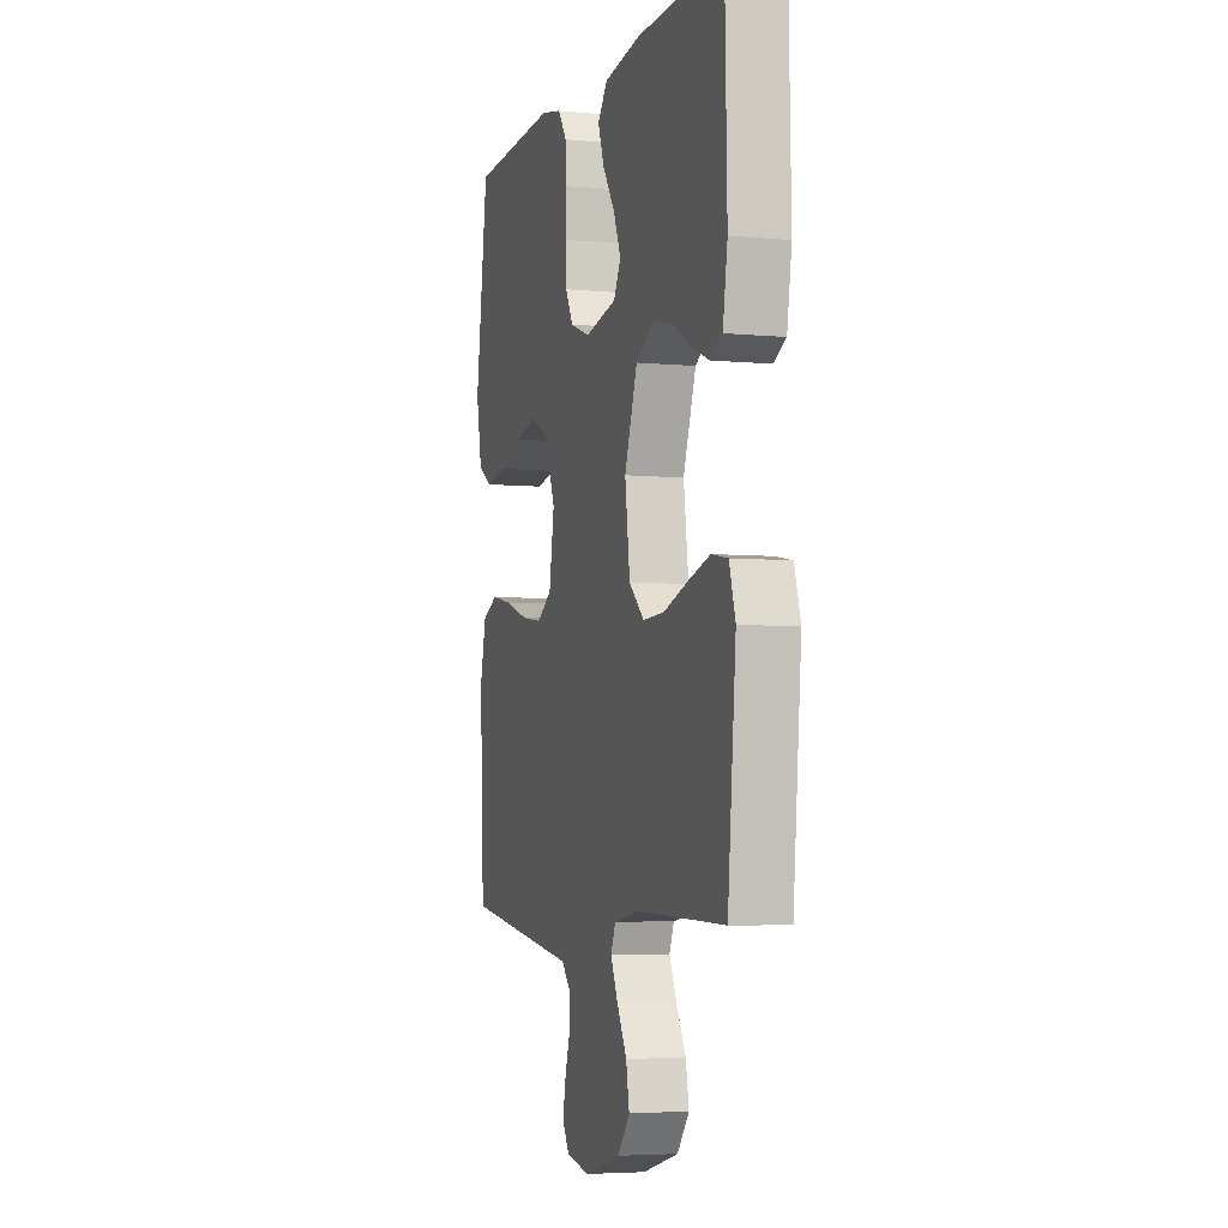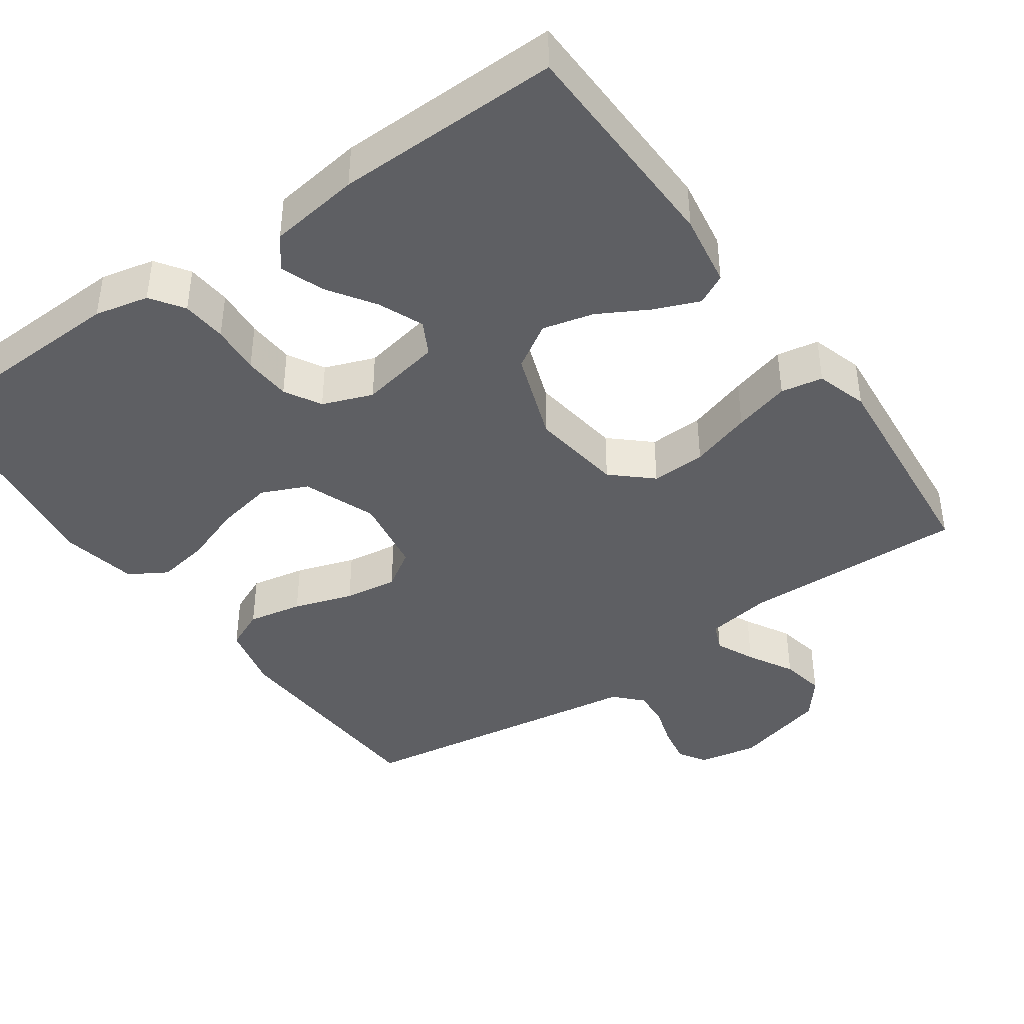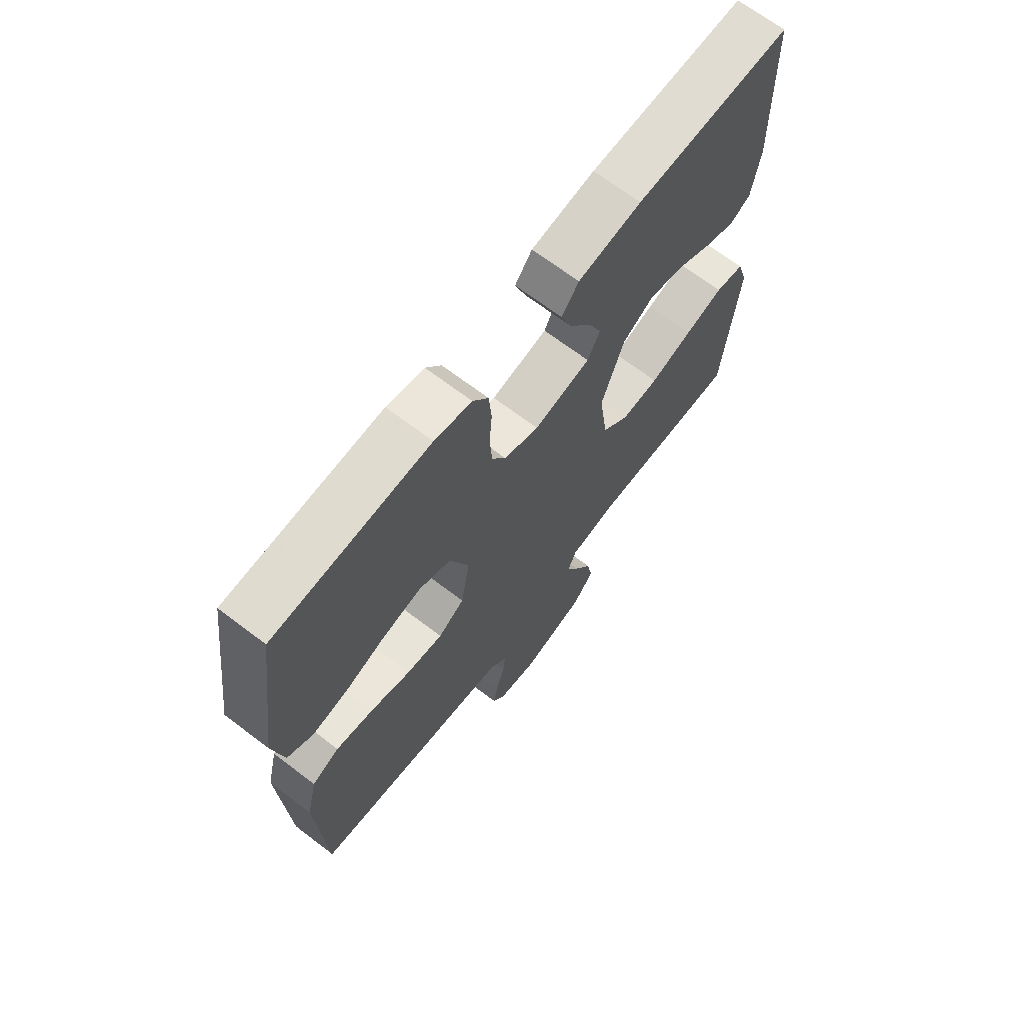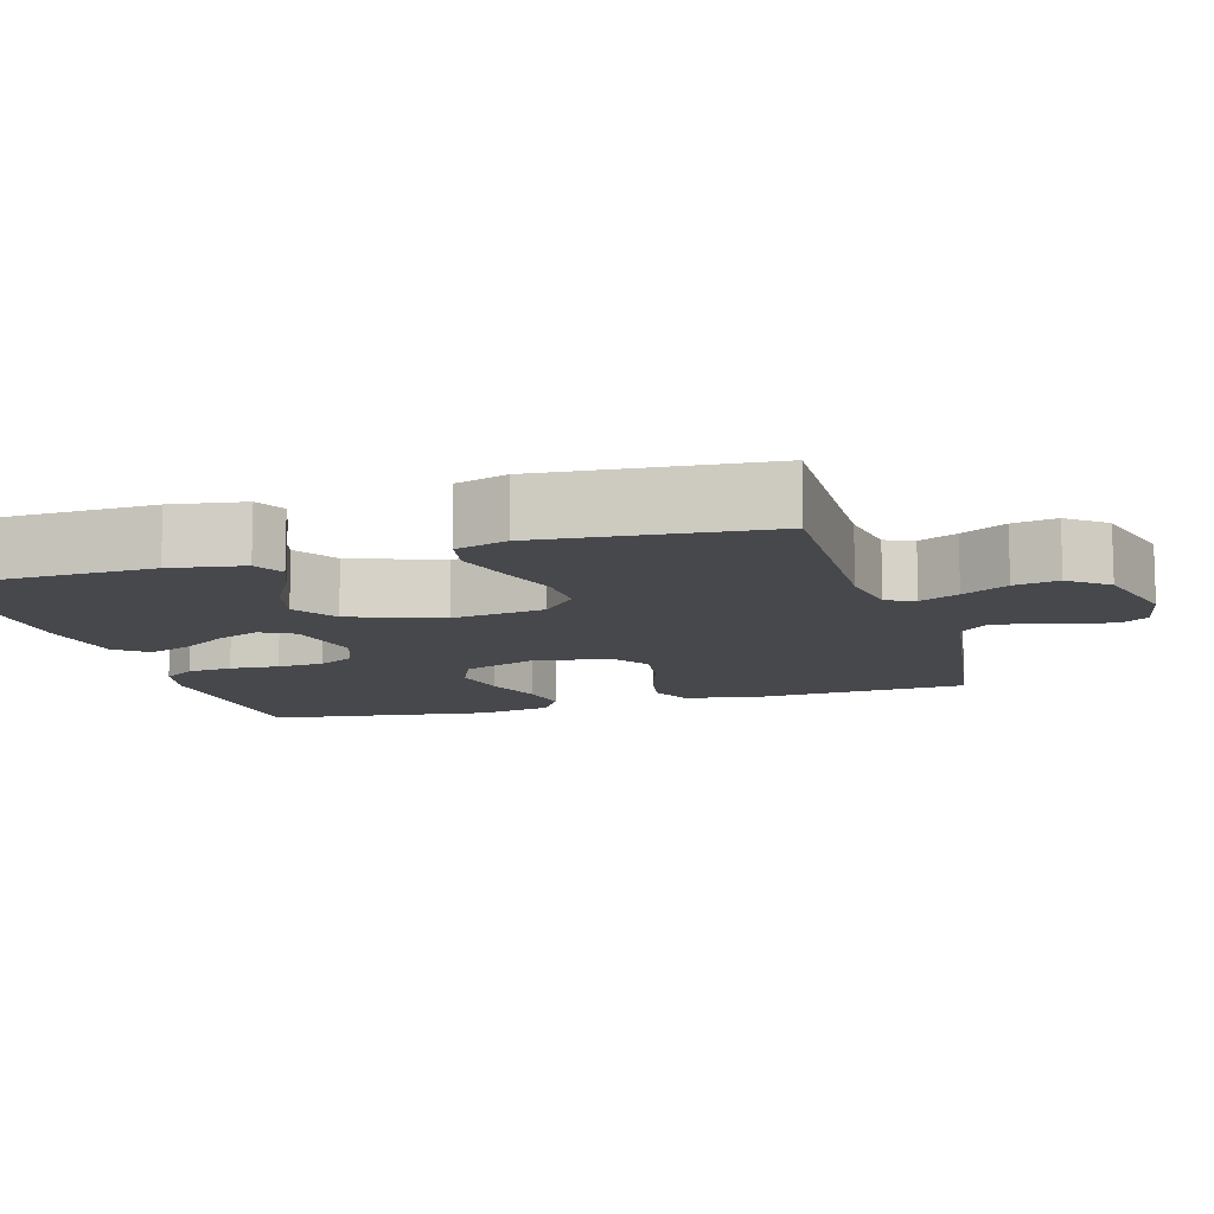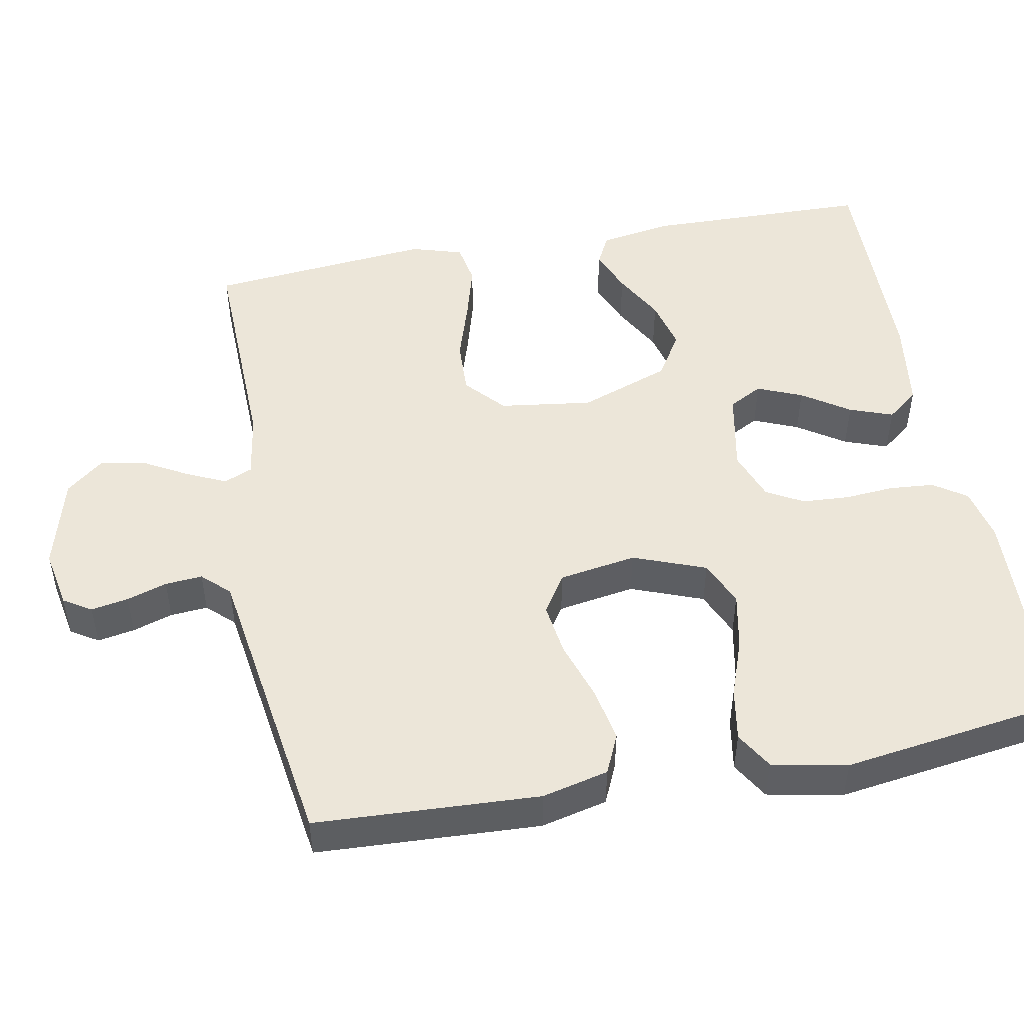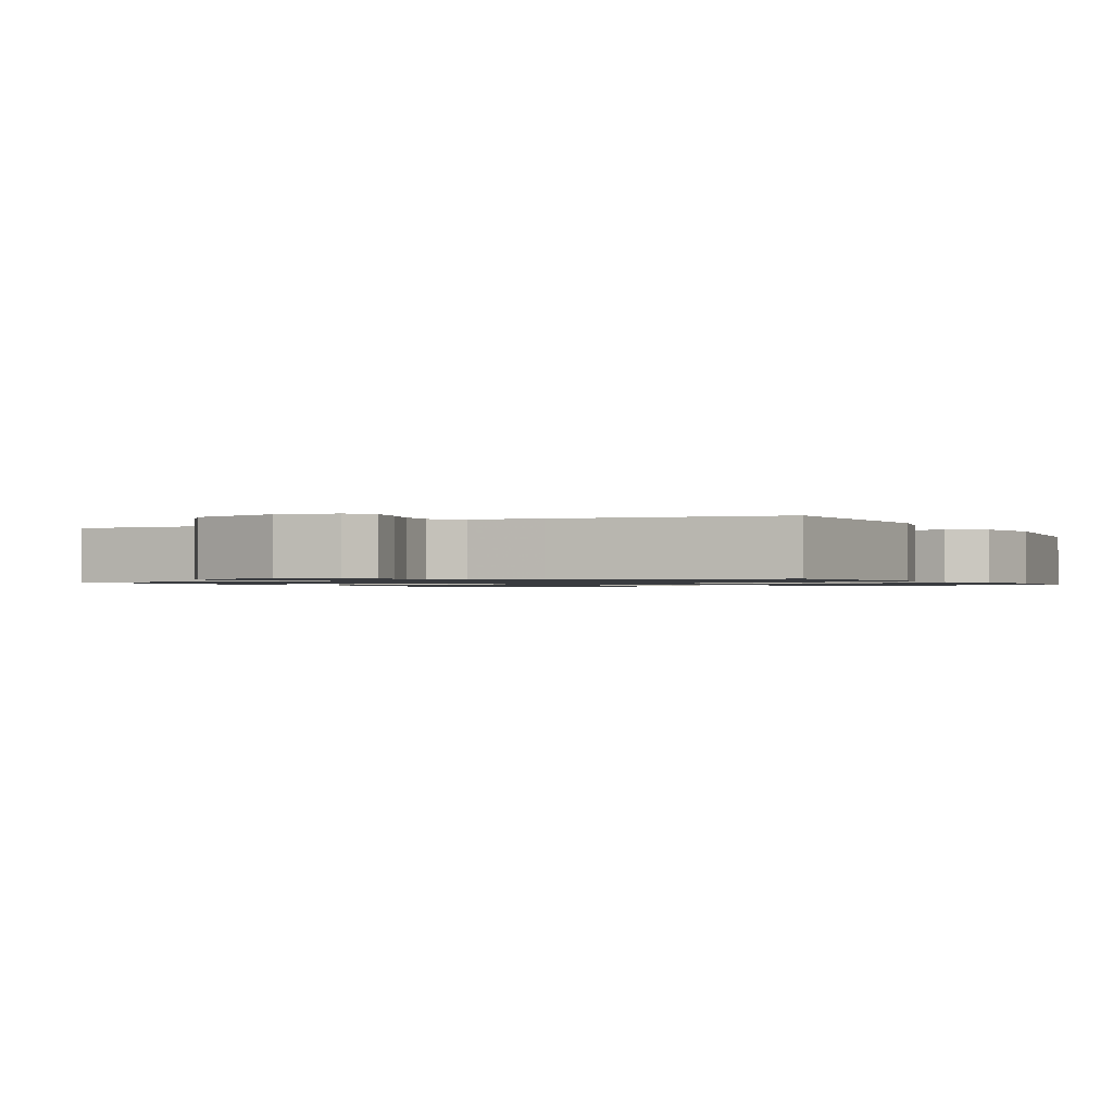
<metadata>
{"format":"obj","ext":"obj","renderer":"f3d","projection":"perspective","resolution":1024,"background":"white","views":[{"elev":-4.9,"azim":73.1,"up":"+Z"},{"elev":-41.5,"azim":35.2,"up":"+Y"},{"elev":68.3,"azim":-52.7,"up":"+Z"},{"elev":-11.1,"azim":106.6,"up":"+Y"},{"elev":49.5,"azim":-100.7,"up":"+Y"},{"elev":-1.1,"azim":-152.5,"up":"+Y"}]}
</metadata>
<code>
v 0.5 0.07 -0.5
v 0.2 0.07 -0.492
v 0.113 0.07 -0.506
v 0.097 0.07 -0.544
v 0.121 0.07 -0.596
v 0.155 0.07 -0.657
v 0.166 0.07 -0.716
v 0.125 0.07 -0.767
v 0 0.07 -0.801
v -0.079 0.07 -0.786
v -0.102 0.07 -0.749
v -0.093 0.07 -0.699
v -0.076 0.07 -0.645
v -0.072 0.07 -0.595
v -0.106 0.07 -0.559
v -0.2 0.07 -0.545
v -0.5 0.07 -0.5
v -0.515 0.07 -0.2
v -0.494 0.07 -0.111
v -0.441 0.07 -0.087
v -0.368 0.07 -0.101
v -0.289 0.07 -0.127
v -0.218 0.07 -0.137
v -0.167 0.07 -0.104
v -0.15 0.07 0
v -0.187 0.07 0.097
v -0.248 0.07 0.124
v -0.324 0.07 0.109
v -0.402 0.07 0.081
v -0.472 0.07 0.069
v -0.522 0.07 0.099
v -0.542 0.07 0.2
v -0.5 0.07 0.5
v -0.2 0.07 0.512
v -0.128 0.07 0.496
v -0.098 0.07 0.452
v -0.093 0.07 0.392
v -0.098 0.07 0.326
v -0.094 0.07 0.263
v -0.067 0.07 0.214
v 0 0.07 0.189
v 0.109 0.07 0.21
v 0.133 0.07 0.255
v 0.108 0.07 0.315
v 0.066 0.07 0.378
v 0.045 0.07 0.436
v 0.078 0.07 0.478
v 0.2 0.07 0.495
v 0.5 0.07 0.5
v 0.507 0.07 0.2
v 0.491 0.07 0.102
v 0.45 0.07 0.081
v 0.391 0.07 0.105
v 0.324 0.07 0.142
v 0.256 0.07 0.159
v 0.196 0.07 0.122
v 0.152 0.07 0
v 0.169 0.07 -0.124
v 0.221 0.07 -0.171
v 0.294 0.07 -0.168
v 0.376 0.07 -0.142
v 0.451 0.07 -0.121
v 0.507 0.07 -0.131
v 0.528 0.07 -0.2
v 0.5 0 -0.5
v 0.2 0 -0.492
v 0.113 0 -0.506
v 0.097 0 -0.544
v 0.121 0 -0.596
v 0.155 0 -0.657
v 0.166 0 -0.716
v 0.125 0 -0.767
v 0 0 -0.801
v -0.079 0 -0.786
v -0.102 0 -0.749
v -0.093 0 -0.699
v -0.076 0 -0.645
v -0.072 0 -0.595
v -0.106 0 -0.559
v -0.2 0 -0.545
v -0.5 0 -0.5
v -0.515 0 -0.2
v -0.494 0 -0.111
v -0.441 0 -0.087
v -0.368 0 -0.101
v -0.289 0 -0.127
v -0.218 0 -0.137
v -0.167 0 -0.104
v -0.15 0 0
v -0.187 0 0.097
v -0.248 0 0.124
v -0.324 0 0.109
v -0.402 0 0.081
v -0.472 0 0.069
v -0.522 0 0.099
v -0.542 0 0.2
v -0.5 0 0.5
v -0.2 0 0.512
v -0.128 0 0.496
v -0.098 0 0.452
v -0.093 0 0.392
v -0.098 0 0.326
v -0.094 0 0.263
v -0.067 0 0.214
v 0 0 0.189
v 0.109 0 0.21
v 0.133 0 0.255
v 0.108 0 0.315
v 0.066 0 0.378
v 0.045 0 0.436
v 0.078 0 0.478
v 0.2 0 0.495
v 0.5 0 0.5
v 0.507 0 0.2
v 0.491 0 0.102
v 0.45 0 0.081
v 0.391 0 0.105
v 0.324 0 0.142
v 0.256 0 0.159
v 0.196 0 0.122
v 0.152 0 0
v 0.169 0 -0.124
v 0.221 0 -0.171
v 0.294 0 -0.168
v 0.376 0 -0.142
v 0.451 0 -0.121
v 0.507 0 -0.131
v 0.528 0 -0.2
f 64 1 2
f 63 64 2
f 62 63 2
f 61 62 2
f 60 61 2
f 59 60 2 3
f 58 59 3 4
f 57 58 4
f 52 53 54
f 51 52 54
f 50 51 54
f 49 50 54
f 48 49 54
f 47 48 54
f 46 47 54
f 45 46 54
f 44 45 54
f 43 44 54 55
f 42 43 55 56
f 36 37 38
f 35 36 38
f 34 35 38
f 33 34 38
f 32 33 38
f 31 32 38
f 30 31 38
f 29 30 38
f 28 29 38
f 27 28 38 39
f 26 27 39 40
f 20 21 22
f 19 20 22
f 18 19 22
f 17 18 22
f 16 17 22
f 15 16 22
f 14 15 22 23
f 11 12 13
f 10 11 13
f 9 10 13
f 8 9 13
f 7 8 13
f 6 7 13
f 5 6 13
f 4 5 13 14
f 14 23 24
f 4 14 24
f 57 4 24
f 57 24 25
f 56 57 25
f 42 56 25
f 41 42 25
f 25 26 40 41
f 66 65 128
f 66 128 127
f 66 127 126
f 66 126 125
f 66 125 124
f 67 66 124 123
f 68 67 123 122
f 68 122 121
f 118 117 116
f 118 116 115
f 118 115 114
f 118 114 113
f 118 113 112
f 118 112 111
f 118 111 110
f 118 110 109
f 118 109 108
f 119 118 108 107
f 120 119 107 106
f 102 101 100
f 102 100 99
f 102 99 98
f 102 98 97
f 102 97 96
f 102 96 95
f 102 95 94
f 102 94 93
f 102 93 92
f 103 102 92 91
f 104 103 91 90
f 86 85 84
f 86 84 83
f 86 83 82
f 86 82 81
f 86 81 80
f 86 80 79
f 87 86 79 78
f 77 76 75
f 77 75 74
f 77 74 73
f 77 73 72
f 77 72 71
f 77 71 70
f 77 70 69
f 78 77 69 68
f 88 87 78
f 88 78 68
f 88 68 121
f 89 88 121
f 89 121 120
f 89 120 106
f 89 106 105
f 105 104 90 89
f 1 65 66 2
f 2 66 67 3
f 3 67 68 4
f 4 68 69 5
f 5 69 70 6
f 6 70 71 7
f 7 71 72 8
f 8 72 73 9
f 9 73 74 10
f 10 74 75 11
f 11 75 76 12
f 12 76 77 13
f 13 77 78 14
f 14 78 79 15
f 15 79 80 16
f 16 80 81 17
f 17 81 82 18
f 18 82 83 19
f 19 83 84 20
f 20 84 85 21
f 21 85 86 22
f 22 86 87 23
f 23 87 88 24
f 24 88 89 25
f 25 89 90 26
f 26 90 91 27
f 27 91 92 28
f 28 92 93 29
f 29 93 94 30
f 30 94 95 31
f 31 95 96 32
f 32 96 97 33
f 33 97 98 34
f 34 98 99 35
f 35 99 100 36
f 36 100 101 37
f 37 101 102 38
f 38 102 103 39
f 39 103 104 40
f 40 104 105 41
f 41 105 106 42
f 42 106 107 43
f 43 107 108 44
f 44 108 109 45
f 45 109 110 46
f 46 110 111 47
f 47 111 112 48
f 48 112 113 49
f 49 113 114 50
f 50 114 115 51
f 51 115 116 52
f 52 116 117 53
f 53 117 118 54
f 54 118 119 55
f 55 119 120 56
f 56 120 121 57
f 57 121 122 58
f 58 122 123 59
f 59 123 124 60
f 60 124 125 61
f 61 125 126 62
f 62 126 127 63
f 63 127 128 64
f 64 128 65 1

</code>
